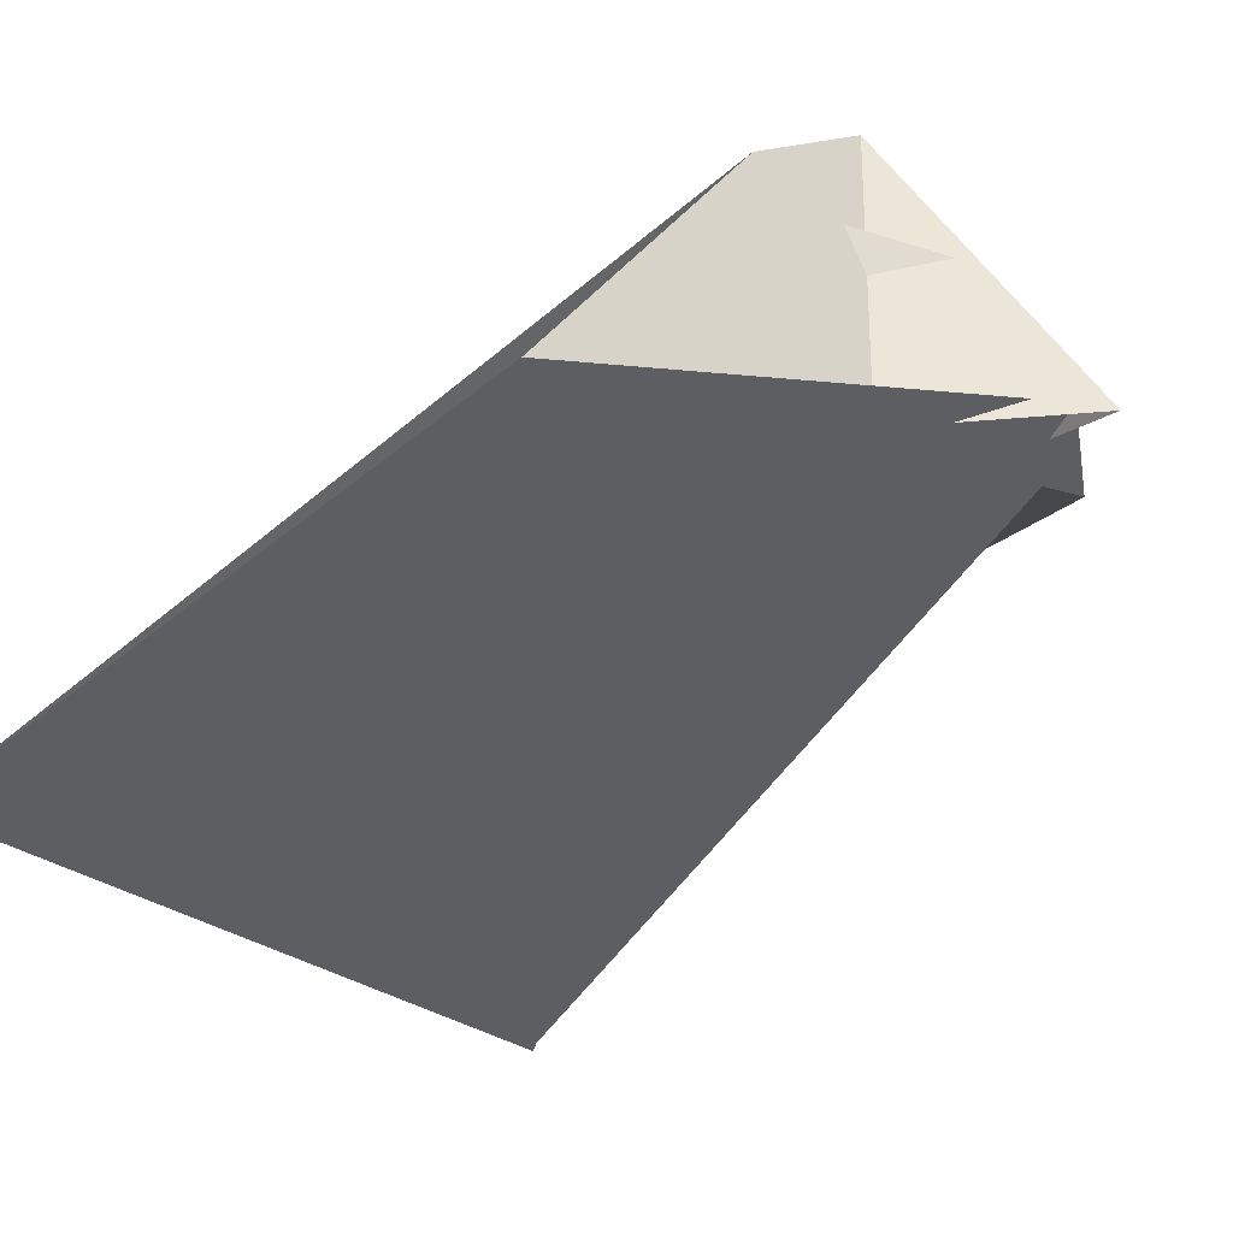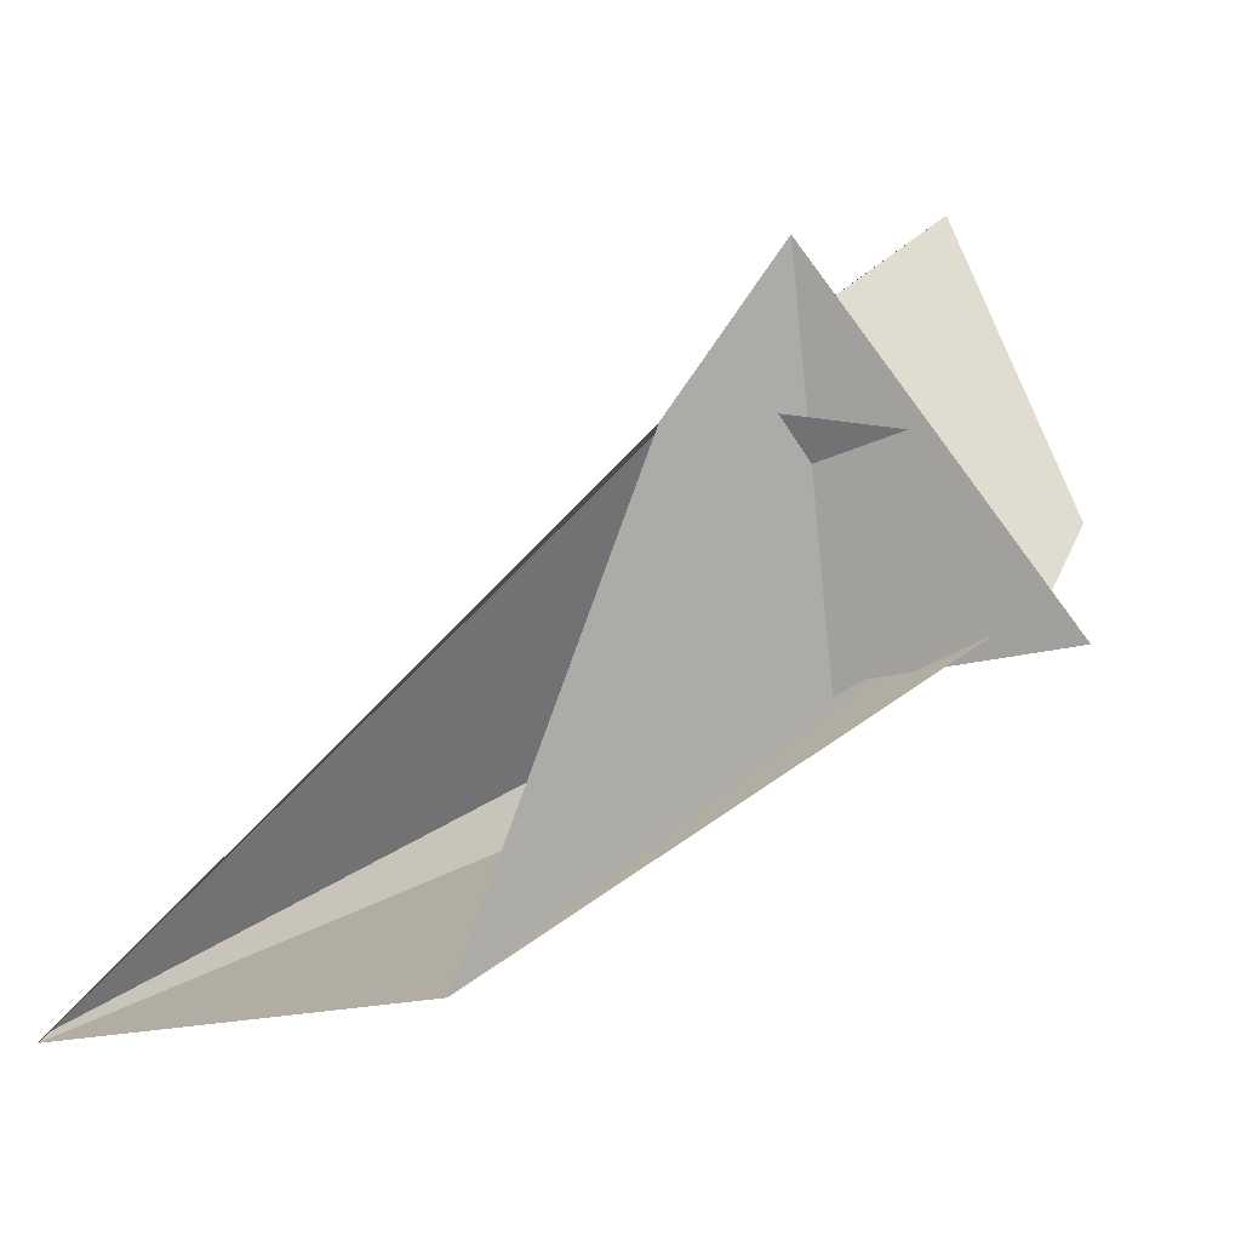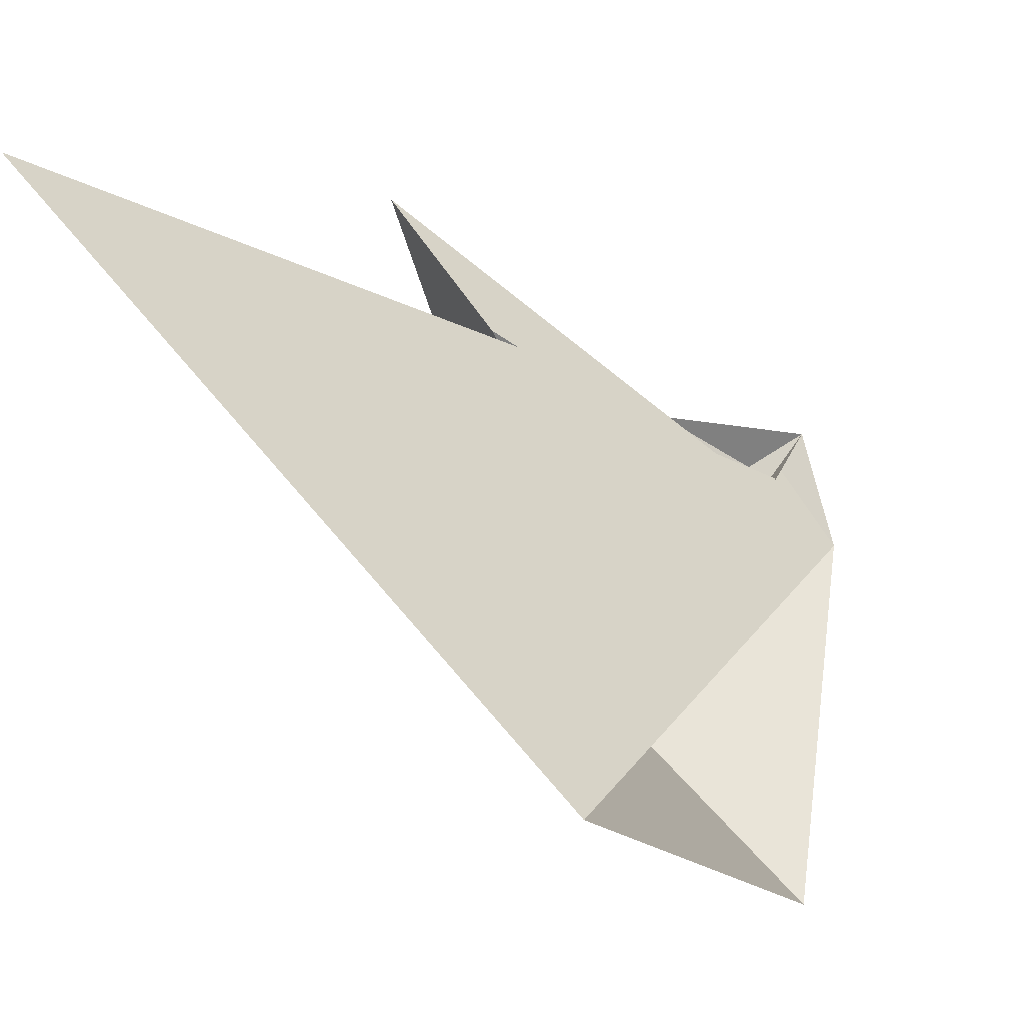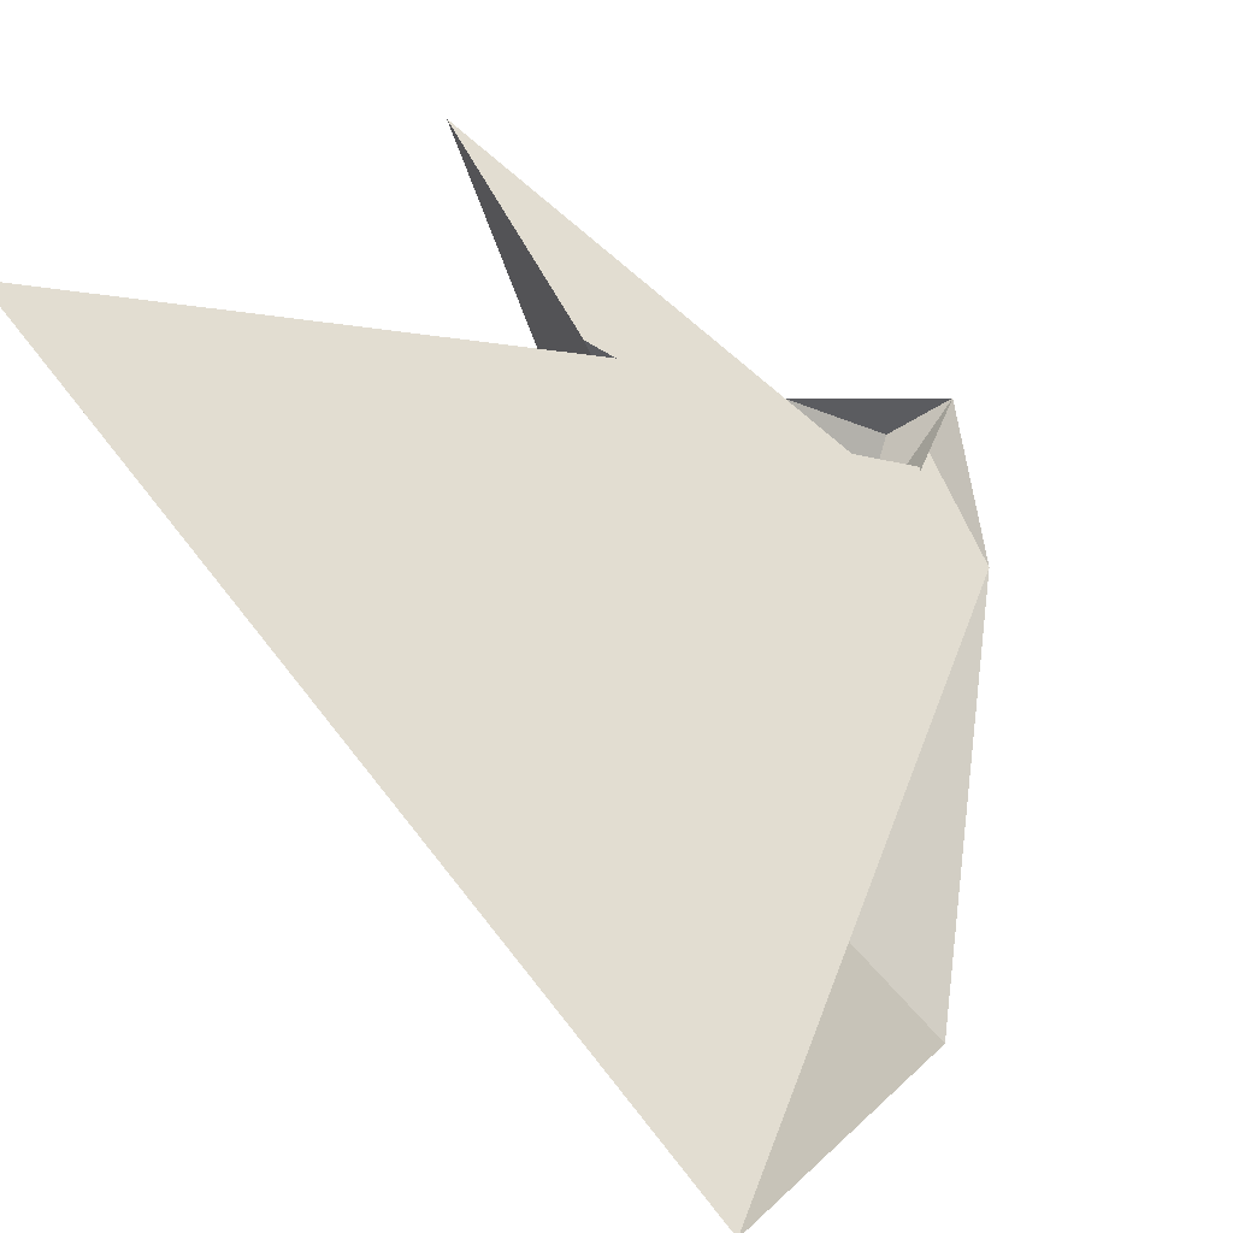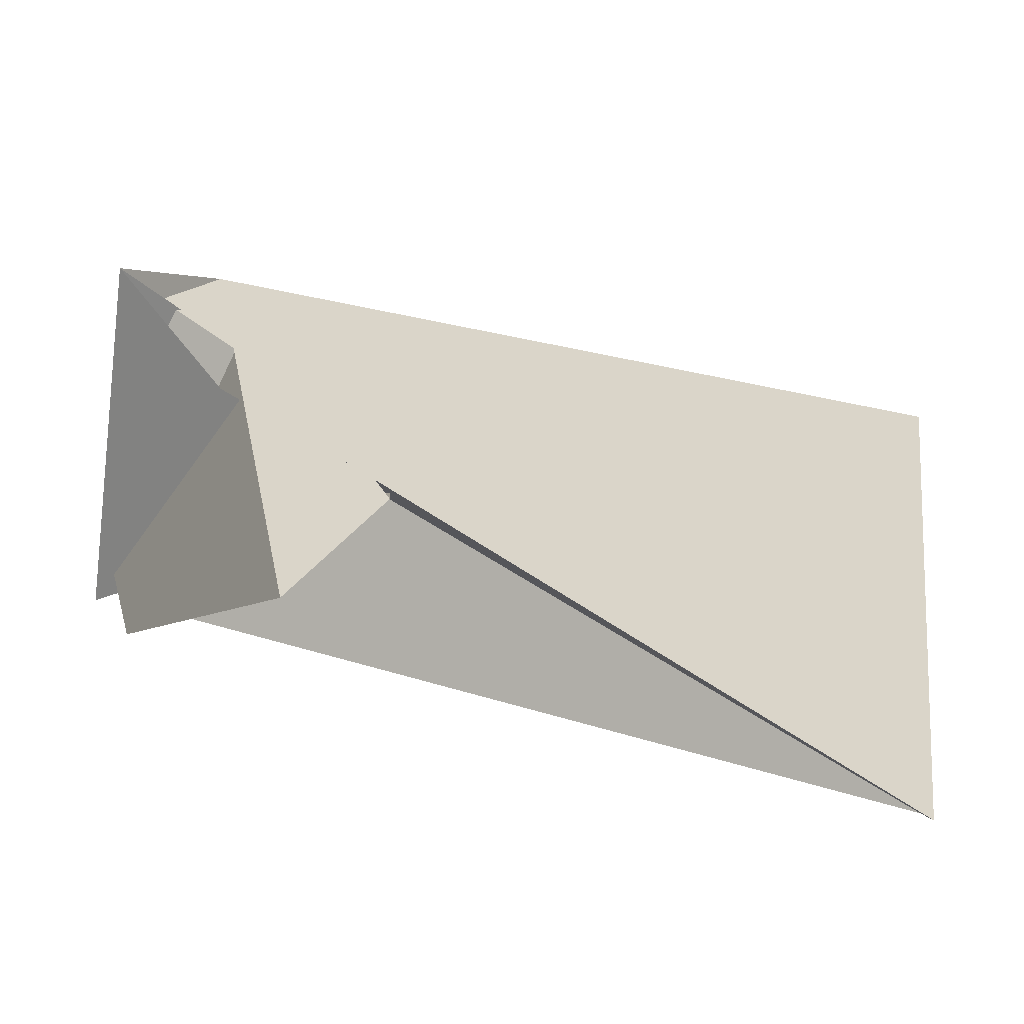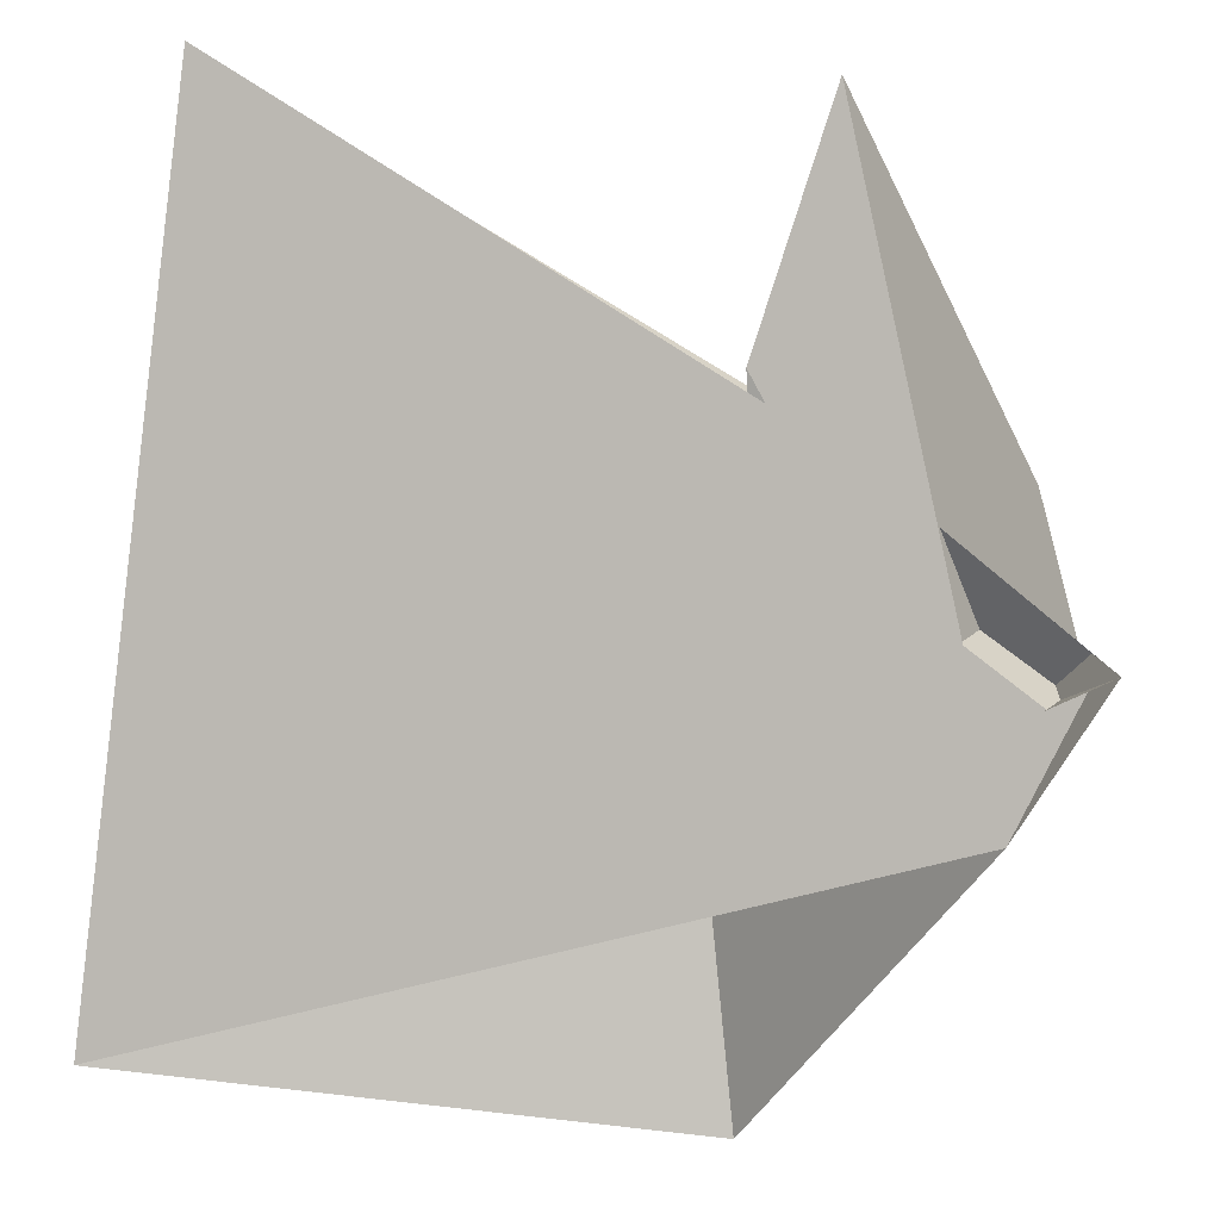
<metadata>
{"format":"obj","ext":"obj","renderer":"f3d","projection":"perspective","resolution":1024,"background":"white","views":[{"elev":-76.1,"azim":134.3,"up":"+Y"},{"elev":-21.9,"azim":146.2,"up":"+Y"},{"elev":-7.8,"azim":30.5,"up":"+Y"},{"elev":14.4,"azim":27.4,"up":"+Y"},{"elev":70.5,"azim":-79.2,"up":"+Y"},{"elev":45.7,"azim":99.1,"up":"+Y"}]}
</metadata>
<code>
v 14.95 17.11 0.4614
v 29.1 4.504 -5.704
v 17.62 -27.63 26.61
v -17.62 27.63 26.61
v 36.7 -1.794 -9.332
v 45.15 -71.63 27.15
v -2.125 14.36 19.5
v -6.171 27.95 14.83
v 15.14 -39.03 36.47
v -1.126 18.57 15.77
v 29.33 4.847 -6.164
v -45.15 71.63 27.15
v -36.7 1.794 -9.332
v -12.55 0.7975 -9.049
v 12.55 -0.7975 -9.049
v -14.02 -17.05 -18.5
v -24.43 -23.64 -22.31
v 12.5 -0.6597 -8.978
v -20.76 -16.57 -18.47
v 15.29 17.32 0.5809
v -29.1 -4.504 -5.704
v -14.95 -17.11 0.4614
v 2.125 -14.36 19.5
v 1.126 -18.57 15.77
v 6.171 -27.95 14.83
v -15.14 39.03 36.47
v -29.33 -4.847 -6.164
v -12.5 0.6597 -8.978
v 24.43 23.64 -22.31
v 20.76 16.57 -18.47
v 14.02 17.05 -18.5
v -15.29 -17.32 0.5809
v 3.79 -32.41 17.19
v -12.16 1.342 -7.964
v 57.27 -57.76 131.3
v 56.18 -56.17 129.4
v 12.16 -1.342 -7.964
v 22.66 13.25 -12.82
v 3.854 1.604 -19.98
v -3.79 32.41 17.19
v -57.27 57.76 131.3
v -56.18 56.17 129.4
v -3.854 -1.604 -19.98
v -22.66 -13.25 -12.82
f 1 2 11 5 6 9 3 4 8 7 10
f 1 2 18 15 14 16 17 19 13 12 20
f 3 4 26 12 13 27 21 22 24 23 25
f 5 6 32 22 21 28 14 15 31 29 30
f 7 8 34 28 14 16 33 35 36 24 23
f 3 9 33 16 17 29 30 38 39 37 25
f 7 10 42 41 40 31 15 18 37 25 23
f 4 8 34 43 44 19 17 29 31 40 26
f 5 11 36 35 41 40 26 12 20 38 30
f 1 10 42 27 21 28 34 43 39 38 20
f 6 9 33 35 41 42 27 13 19 44 32
f 2 11 36 24 22 32 44 43 39 37 18

</code>
